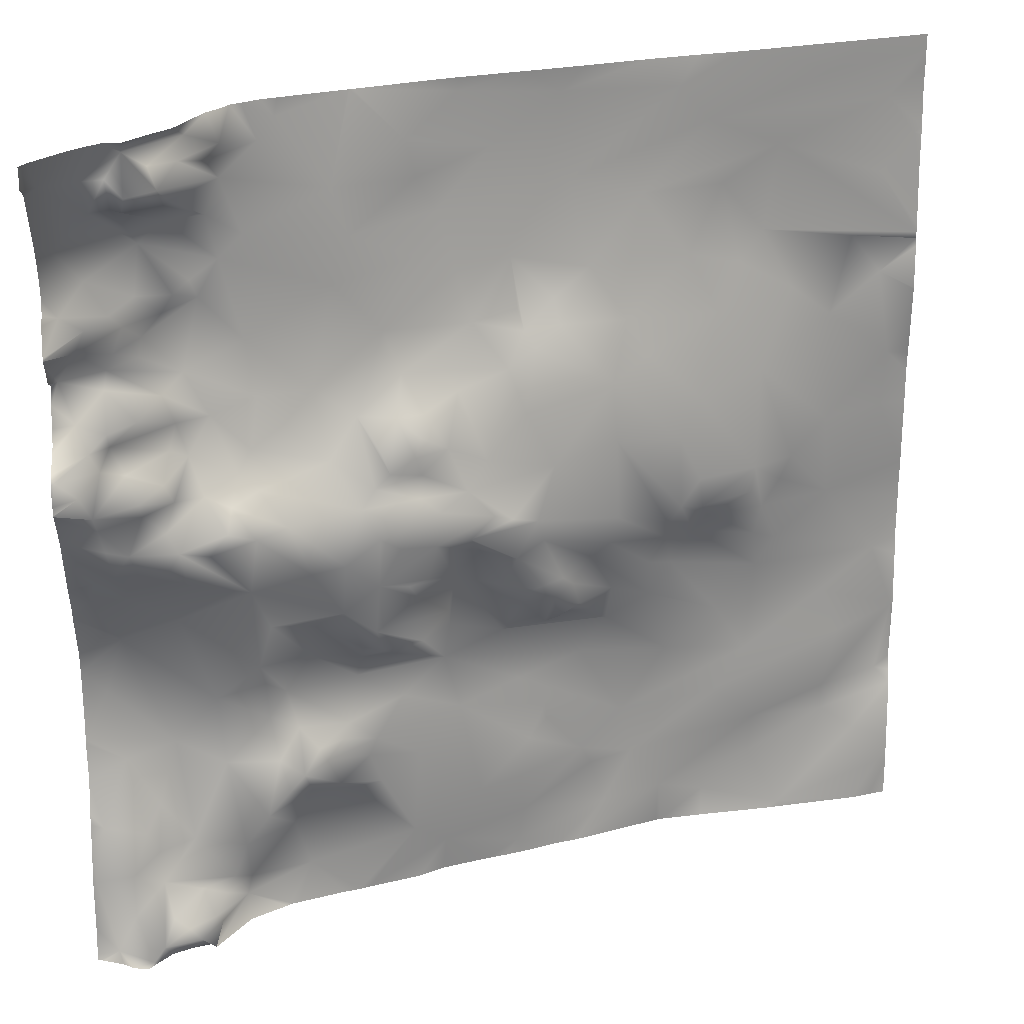
<metadata>
{"format":"obj","ext":"obj","renderer":"f3d","projection":"perspective","resolution":1024,"background":"white","views":[{"elev":25.6,"azim":177.2,"up":"+Z"}]}
</metadata>
<code>
o lod_0_508_Cube
v 1146 14.52 -37.05
v 1147 15.1 -43.32
v 1153 16.63 -53.86
v 1154 17.57 -43.93
v 1147 15.07 -62.27
v 1145 18.18 -90.69
v 1148 18.27 -85.53
v 1152 17.76 -83.03
v 1158 20.83 -94.55
v 1146 15.73 -78.6
v 1144 15.51 -69.92
v 1153 18.01 -79.68
v 1162 19.72 -87.72
v 1151 17.47 -72.33
v 1161 20 -82.64
v 1153 17.05 -66.9
v 1166 21.22 -78.11
v 1163 19.73 -73.17
v 1162 19.39 -62.02
v 1159 18.62 -58.85
v 1178 23.66 -79.13
v 1161 20.41 -53.87
v 1176 23.51 -84.97
v 1162 21.35 -56.93
v 1159 19.56 -50.78
v 1158 19.48 -47.88
v 1162 21.82 -48.24
v 1162 20.37 -36.46
v 1154 16.11 -31.48
v 1163 22.51 -50.99
v 1148 15.32 -26.68
v 1168 23.65 -53.34
v 1169 24.84 -51.64
v 1170 22.78 -55.69
v 1171 25.42 -51.36
v 1169 24.8 -48.22
v 1172 25.57 -42.97
v 1169 23.7 -38.47
v 1179 28.52 -41.54
v 1180 27.67 -34.9
v 1173 26.05 -53.28
v 1179 28.66 -51.08
v 1173 24.55 -55.73
v 1172 22.62 -59.93
v 1186 30.71 -43.43
v 1166 20.57 -67.36
v 1172 23.1 -64.56
v 1173 22.42 -71.44
v 1175 24.49 -63.04
v 1175 26.61 -57.91
v 1180 28.89 -54.1
v 1188 32.88 -49.24
v 1182 28.34 -56.17
v 1188 31.69 -52.24
v 1191 33.58 -48.63
v 1185 31.24 -57.31
v 1191 33.67 -53.49
v 1196 36.3 -49.67
v 1193 35.02 -47.49
v 1195 33.85 -52.25
v 1196 35.53 -44.14
v 1200 37.43 -49.88
v 1199 37.76 -45.63
v 1192 31.4 -57.93
v 1189 33.48 -57.51
v 1198 32.83 -55.94
v 1190 30.51 -60.69
v 1186 32.22 -59.49
v 1184 29.22 -59.07
v 1179 25.92 -61.43
v 1183 29.51 -61.5
v 1180 25.18 -65.65
v 1182 28.6 -62.75
v 1184 27.36 -63.51
v 1186 30.85 -62.5
v 1187 28.1 -64.47
v 1192 29.61 -64.61
v 1183 25.66 -69.87
v 1198 31.41 -62.83
v 1182 25.33 -76.37
v 1199 31.44 -67.05
v 1190 28.75 -71.57
v 1183 26.51 -82.73
v 1187 27.83 -75.69
v 1187 27.39 -77.91
v 1197 31.01 -73.81
v 1189 29.06 -79.66
v 1190 29.91 -84.41
v 1195 32.14 -84.6
v 1190 29.37 -89.28
v 1181 25.64 -85.25
v 1180 25.51 -90.82
v 1173 23.49 -90.01
v 1167 21.54 -91.92
v 1191 29.61 -93.43
v 1199 32.6 -91.15
v 1203 34.1 -88.7
v 1202 33.61 -78.51
v 1218 39.23 -95.15
v 1215 37.52 -90.62
v 1217 38.55 -84.45
v 1222 40.65 -92.68
v 1222 40.63 -90.27
v 1239 49.28 -95.17
v 1237 49.29 -94.12
v 1238 46.34 -79.67
v 1235 43.57 -72.44
v 1236 42.54 -64.23
v 1229 41.62 -71.39
v 1235 42.74 -57.77
v 1237 45.46 -51.73
v 1236 47.13 -48.58
v 1239 50.11 -42.38
v 1233 46.16 -50.94
v 1234 48.05 -47.42
v 1235 49.9 -43.63
v 1235 49.66 -41.25
v 1232 48.44 -44.88
v 1232 46.22 -48.13
v 1228 42.95 -55.41
v 1229 47.4 -47.66
v 1227 44.42 -50.39
v 1227 46.39 -45.7
v 1225 41.4 -66.15
v 1220 43.01 -52.22
v 1220 42.43 -61.76
v 1219 41.56 -64.35
v 1219 40.12 -69.44
v 1217 38.57 -67.03
v 1224 41.63 -74.35
v 1216 38.66 -71.83
v 1218 41.25 -74.56
v 1228 43.9 -82.75
v 1219 43.85 -80.22
v 1231 44.16 -78.03
v 1222 44.38 -83.59
v 1233 46.14 -80.68
v 1232 45.54 -83.48
v 1234 48.28 -84.88
v 1239 47.94 -85.68
v 1234 48.51 -90.08
v 1231 46.13 -87.17
v 1233 50.8 -94.75
v 1223 44.21 -87.88
v 1231 50.26 -93.2
v 1227 49.28 -92.91
v 1225 44.86 -93.44
v 1226 47.6 -90.98
v 1229 48.65 -91.85
v 1230 49.17 -90.08
v 1227 45.21 -88.76
v 1224 45.54 -89.22
v 1215 38.89 -79.88
v 1217 42.65 -77.76
v 1210 36.24 -81.31
v 1215 41.9 -76.21
v 1211 39.25 -78.92
v 1207 35.73 -80.9
v 1208 35.68 -77.44
v 1213 39.28 -75.86
v 1207 36.16 -74.92
v 1213 40.17 -73.77
v 1211 37.61 -74.06
v 1210 36.17 -72.67
v 1204 33.66 -70.74
v 1209 35.54 -66.9
v 1214 37.61 -63.04
v 1205 34.52 -64.75
v 1218 42.35 -56.82
v 1209 36.15 -64.16
v 1214 40.72 -57.67
v 1210 40.15 -56.51
v 1208 38.06 -61.92
v 1206 39.7 -61.57
v 1207 39.84 -59.1
v 1204 38.55 -61.27
v 1202 37.77 -61.47
v 1199 32.61 -60.39
v 1202 35.56 -57.09
v 1206 40.96 -52.86
v 1203 40.23 -53.34
v 1201 39.11 -53.06
v 1204 38.91 -49.38
v 1203 40.17 -46.39
v 1206 41.01 -47.22
v 1210 41.17 -50.28
v 1208 40.28 -43.9
v 1202 37.21 -44.12
v 1214 41.63 -50.91
v 1216 43.71 -44.16
v 1219 45.45 -44.76
v 1224 46.22 -46.17
v 1222 46.05 -43.76
v 1222 43.97 -41.57
v 1225 43.11 -40.61
v 1219 40.78 -41.11
v 1221 40.76 -39.06
v 1229 45.54 -43.64
v 1231 46.68 -41.12
v 1228 45.3 -40.16
v 1235 51.33 -39.09
v 1231 49.13 -38.62
v 1226 41.29 -36.63
v 1228 46.13 -37.82
v 1232 46.23 -36.47
v 1228 42.67 -35.39
v 1227 41.44 -32.74
v 1234 46.01 -33.32
v 1235 48.08 -35.23
v 1237 51.45 -36.68
v 1239 52.96 -34.17
v 1236 49.22 -32.74
v 1237 46.96 -30.34
v 1234 47.85 -31.17
v 1231 46.49 -30.39
v 1234 44.33 -27.68
v 1228 42.64 -29.07
v 1238 46.62 -25.67
v 1234 43.49 -25.76
v 1224 39.03 -32.95
v 1226 39.27 -27.82
v 1220 39.26 -36.87
v 1219 37.36 -31.59
v 1211 36.98 -39.49
v 1216 38.18 -34.55
v 1213 35.45 -31.7
v 1206 39.28 -41.94
v 1208 35.12 -35.1
v 1201 36.21 -41.74
v 1205 38.97 -40.38
v 1206 37.43 -37.29
v 1202 38.22 -38.81
v 1204 34.97 -35.48
v 1198 34.59 -39.38
v 1201 37.32 -36.85
v 1201 35.92 -34.64
v 1203 32.3 -31.37
v 1194 34.15 -41.1
v 1197 31.7 -33.74
v 1190 30.88 -36.91
v 1192 30.47 -31.84
v 1199 30.83 -31.68
v 1196 29.08 -26.76
v 1205 32.11 -26.36
v 1189 29.05 -29.97
v 1190 28.02 -28.32
v 1186 27.55 -27.83
v 1191 27.78 -25.81
v 1186 25.86 -25.3
v 1191 26.46 -20.2
v 1182 24.69 -22.1
v 1178 24.98 -28.34
v 1197 28.3 -21.02
v 1176 25.38 -32.5
v 1167 21.05 -29.06
v 1171 21.59 -22.02
v 1158 17.16 -27.72
v 1165 18.7 -24.09
v 1152 14.87 -22.45
v 1162 17.05 -20.79
v 1167 18.48 -14.79
v 1177 22.06 -14.7
v 1161 16.49 -10.88
v 1185 23.91 -12.27
v 1169 18.88 -7.357
v 1148 13 -6.707
v 1199 28.29 -14.15
v 1155 14.85 -3.043
v 1202 30.36 -18.62
v 1172 20.01 -3.16
v 1211 33.67 -20.47
v 1209 32.77 -15.28
v 1220 36.61 -25.31
v 1220 36.03 -13.8
v 1222 36.78 -16.16
v 1224 37.87 -19.99
v 1201 28.97 -10.21
v 1225 39.03 -17.68
v 1193 25.91 -7.796
v 1210 32.91 -9.934
v 1202 29.76 -5.855
v 1186 23.51 -2.598
v 1197 26.78 -1.486
v 1216 33.61 -1.964
v 1230 46.88 -1.449
v 1225 41.59 -1.347
v 1218 34.63 -4.17
v 1221 39.36 -2.951
v 1222 36.17 -7.617
v 1223 37.98 -5.221
v 1225 43.26 -3.562
v 1228 44.84 -3.543
v 1227 47.01 -5.393
v 1223 37.57 -11.1
v 1226 46.05 -6.774
v 1227 41.06 -8.891
v 1230 49.52 -5.362
v 1227 39.66 -10.93
v 1231 48.04 -7.28
v 1232 48.7 -3.641
v 1232 46.49 -7.451
v 1230 40.36 -13.11
v 1234 46.15 -7.913
v 1235 49.3 -3.636
v 1238 52.56 -3.154
v 1238 47.64 -11.42
v 1227 40.47 -18.71
v 1235 44.29 -15.75
v 1231 41.88 -18.31
v 1228 39.62 -21.06
v 1233 44.92 -19.28
v 1230 40.58 -23.29
v 1232 43.6 -21
v 1231 41.38 -25.23
v 1233 45.6 -23.13
v 1236 47.11 -22.42
v 1235 46.51 -20.22
v 1238 47.66 -18.36
v 1148 13.93 -15.25
v 1145 12.54 -11.11
v 1226 43.88 0
v 1223 38.59 0
v 1221 37.03 0
v 1216 33.45 0
v 1217 34.1 0
v 1219 35.26 0
v 1220 35.86 0
v 1197 26.75 -4e-06
v 1199 27.58 0
v 1208 30.69 0
v 1208 30.91 0
v 1208 30.84 0
v 1208 30.82 0
v 1190 24.74 -4e-06
v 1183 22.83 0
v 1176 20.58 0
v 1156 15.04 0
v 1166 17.89 0
v 1170 19.09 0
v 1144 13.45 -23.39
v 1144 13.43 -22.67
v 1150 13.43 0
v 1144 11.61 -1.724
v 1144 11.66 -3.532
v 1144 11.56 0
v 1144 11.54 -5.952
v 1144 12.15 -10.42
v 1144 12.19 -11.21
v 1144 13.35 -21.77
v 1144 12.26 -11.52
v 1144 12.44 -15.39
v 1211 37.04 -95.31
v 1210 36.57 -95.31
v 1208 36.12 -95.31
v 1144 13.44 -23.42
v 1144 13.68 -24.29
v 1144 14.23 -29.18
v 1144 14.22 -29.37
v 1144 13.85 -51.48
v 1144 13.78 -53.98
v 1144 13.45 -39.79
v 1144 13.64 -43.68
v 1144 13.87 -56.06
v 1144 15.73 -79.01
v 1144 16.23 -80.48
v 1144 16.7 -81.88
v 1144 17.49 -87.62
v 1144 13.79 -36.13
v 1144 13.59 -37.51
v 1144 14.07 -61.29
v 1144 14.53 -63.37
v 1144 15.41 -69.68
v 1144 15.08 -77.33
v 1144 15.39 -70.13
v 1144 17.74 -89.66
v 1144 17.88 -91.08
v 1222 42.01 -95.31
v 1226 47.37 -95.31
v 1218 39.59 -95.31
v 1226 47.38 -95.31
v 1226 47.39 -95.31
v 1226 46.76 -95.31
v 1218 39.25 -95.31
v 1218 39.22 -95.31
v 1217 38.9 -95.31
v 1202 34.08 -95.31
v 1200 32.54 -95.31
v 1192 30.17 -95.31
v 1194 30.76 -95.31
v 1190 29.51 -95.31
v 1185 27.79 -95.31
v 1173 23.29 -95.31
v 1183 27.21 -95.31
v 1167 22.32 -95.31
v 1172 23.09 -95.31
v 1159 21.17 -95.31
v 1157 20.89 -95.31
v 1148 19.29 -95.31
v 1146 18.66 -95.31
v 1144 18.12 -95.31
v 1144 18.11 -95.28
v 1144 18.12 -95.31
v 1239 55.78 -2.372
v 1239 54.36 -3.033
v 1239 55.6 -0.3673
v 1239 55.77 0
v 1238 54.66 0
v 1235 50.98 0
v 1234 50.01 0
v 1232 48.61 0
v 1230 48.43 0
v 1228 45.81 0
v 1239 53.6 -3.753
v 1239 49.55 -11.56
v 1239 50.17 -10.09
v 1239 48.99 -13.24
v 1239 48.5 -16.05
v 1239 48.98 -17.58
v 1239 49.93 -18.29
v 1239 50.8 -21.44
v 1239 50.93 -21.67
v 1239 50.35 -22.37
v 1239 48.82 -25.05
v 1239 50.9 -21.75
v 1239 47.18 -25.7
v 1239 48.85 -29.9
v 1239 49.25 -31.5
v 1239 47.9 -27.78
v 1239 50.02 -32.16
v 1239 52.99 -34.39
v 1239 53.03 -36.77
v 1239 52.23 -33.58
v 1239 52.96 -37.77
v 1239 52 -39.45
v 1239 50.33 -42.19
v 1239 52.93 -37.95
v 1239 52.99 -37.88
v 1239 49.16 -45.17
v 1239 47.84 -48.73
v 1239 46.18 -52.17
v 1239 45.83 -53.56
v 1239 47.56 -49.21
v 1239 43.71 -58.87
v 1239 43.46 -61.35
v 1239 43.84 -67.48
v 1239 44.15 -69.4
v 1239 44.27 -69.91
v 1239 44.25 -74.75
v 1239 45.66 -78.23
v 1239 45.93 -79.38
v 1239 46.44 -81.75
v 1239 47.83 -85.85
v 1239 48.35 -91.74
v 1239 49.07 -94.69
v 1239 49.21 -95.22
v 1239 49.25 -95.31
v 1239 49.33 -95.31
v 1238 49.4 -95.31
v 1236 50.19 -95.31
v 1238 49.41 -95.31
v 1233 51.29 -95.31
v 1235 50.95 -95.31
v 1228 47.41 -95.31
v 1231 48.48 -95.31
v 1232 49.98 -95.31
f 4 2 1
f 2 4 3
f 363 3 5
f 6 375 367
f 367 7 6
f 7 365 8
f 6 7 9
f 9 398 6
f 9 7 8
f 373 11 10
f 8 10 12
f 10 11 12
f 9 8 13
f 11 14 12
f 8 15 13
f 8 12 15
f 14 11 16
f 11 5 16
f 12 14 17
f 12 17 15
f 14 16 18
f 14 18 17
f 16 5 19
f 16 19 18
f 5 20 19
f 5 3 20
f 17 18 21
f 3 22 20
f 23 15 17
f 23 17 21
f 20 22 24
f 20 24 19
f 3 25 22
f 3 26 25
f 3 4 26
f 22 25 27
f 25 26 27
f 4 28 26
f 26 28 27
f 4 29 28
f 1 29 4
f 22 27 30
f 1 31 29
f 22 30 32
f 24 22 32
f 32 30 33
f 30 27 33
f 34 24 32
f 19 24 34
f 32 33 35
f 32 35 34
f 33 27 36
f 33 36 35
f 36 27 37
f 35 36 37
f 27 38 37
f 28 38 27
f 35 37 39
f 37 38 40
f 37 40 39
f 41 35 39
f 34 35 41
f 41 39 42
f 34 41 43
f 43 41 42
f 44 34 43
f 19 34 44
f 42 39 45
f 39 40 45
f 19 44 46
f 18 19 46
f 46 44 47
f 18 46 48
f 21 18 48
f 46 47 49
f 47 44 49
f 46 49 48
f 44 43 50
f 44 50 49
f 50 43 51
f 49 50 51
f 43 42 51
f 51 42 52
f 42 45 52
f 49 51 53
f 51 52 54
f 53 51 54
f 52 45 55
f 53 54 56
f 54 52 57
f 56 54 57
f 52 55 58
f 57 52 58
f 55 59 58
f 57 58 60
f 55 61 59
f 45 61 55
f 58 59 62
f 60 58 62
f 59 61 63
f 59 63 62
f 57 60 64
f 65 57 64
f 65 56 57
f 64 60 66
f 60 62 66
f 67 65 64
f 67 64 66
f 68 56 65
f 68 65 67
f 69 56 68
f 69 53 56
f 70 53 69
f 49 53 70
f 71 69 68
f 71 70 69
f 49 70 72
f 48 49 72
f 70 71 73
f 72 70 73
f 73 71 74
f 72 73 74
f 71 68 75
f 74 71 75
f 75 68 76
f 74 75 76
f 76 68 67
f 72 74 76
f 76 67 77
f 77 72 76
f 77 67 66
f 48 72 78
f 78 72 77
f 21 48 78
f 77 66 79
f 21 78 80
f 77 79 81
f 78 77 81
f 80 78 82
f 82 78 81
f 21 80 83
f 23 21 83
f 84 80 82
f 83 80 85
f 80 84 85
f 84 82 86
f 82 81 86
f 85 84 87
f 87 84 86
f 83 85 87
f 83 87 88
f 88 87 89
f 87 86 89
f 90 83 88
f 90 88 89
f 23 83 91
f 91 83 90
f 92 23 91
f 92 91 90
f 93 23 92
f 93 15 23
f 13 15 93
f 13 93 94
f 9 13 94
f 93 395 94
f 92 393 93
f 92 90 95
f 95 90 96
f 96 389 95
f 96 90 97
f 90 89 97
f 89 98 97
f 98 89 86
f 97 354 96
f 100 353 97
f 97 101 100
f 99 100 102
f 100 103 102
f 100 101 103
f 104 454 455
f 105 453 454
f 106 450 451
f 106 449 450
f 107 447 448
f 106 448 449
f 107 446 447
f 108 446 109
f 110 444 108
f 108 109 110
f 110 441 443
f 111 441 110
f 112 442 111
f 112 438 439
f 114 112 111
f 110 114 111
f 112 115 113
f 114 115 112
f 113 434 435
f 115 116 113
f 116 117 113
f 117 434 113
f 118 116 115
f 118 117 116
f 114 119 115
f 119 118 115
f 120 119 114
f 120 114 110
f 121 118 119
f 122 121 119
f 120 122 119
f 123 118 121
f 122 123 121
f 124 120 110
f 124 110 109
f 120 125 122
f 125 123 122
f 124 126 120
f 126 125 120
f 127 126 124
f 128 127 124
f 129 126 127
f 128 129 127
f 128 124 130
f 130 124 109
f 131 129 128
f 132 128 130
f 131 128 132
f 130 109 133
f 134 132 130
f 133 109 135
f 109 107 135
f 136 130 133
f 136 134 130
f 135 107 137
f 137 107 106
f 138 135 137
f 138 133 135
f 139 137 106
f 138 137 139
f 139 106 140
f 140 451 452
f 140 453 105
f 141 139 140
f 105 141 140
f 142 138 139
f 141 142 139
f 133 138 142
f 143 141 105
f 144 133 142
f 144 136 133
f 145 141 143
f 145 142 141
f 102 148 147
f 147 148 146
f 146 149 145
f 146 148 149
f 145 149 150
f 150 142 145
f 149 151 150
f 151 142 150
f 148 151 149
f 151 144 142
f 148 152 151
f 152 144 151
f 102 152 148
f 102 103 152
f 103 144 152
f 103 136 144
f 103 101 136
f 101 134 136
f 101 153 134
f 153 154 134
f 154 132 134
f 155 153 101
f 97 155 101
f 154 156 132
f 153 156 154
f 156 131 132
f 155 157 153
f 157 156 153
f 97 158 155
f 158 157 155
f 98 158 97
f 158 159 157
f 98 159 158
f 157 160 156
f 157 159 160
f 98 161 159
f 159 161 160
f 98 86 161
f 160 162 156
f 162 131 156
f 163 162 160
f 161 163 160
f 162 164 131
f 163 164 162
f 161 164 163
f 131 164 129
f 86 165 161
f 161 165 164
f 86 81 165
f 164 165 166
f 164 166 129
f 165 81 166
f 166 167 129
f 167 126 129
f 81 168 166
f 167 169 126
f 169 125 126
f 166 170 167
f 168 170 166
f 171 169 167
f 170 171 167
f 171 172 169
f 172 125 169
f 173 171 170
f 173 172 171
f 170 174 173
f 168 174 170
f 174 175 173
f 173 175 172
f 168 176 174
f 174 176 175
f 177 176 168
f 81 177 168
f 177 175 176
f 81 79 177
f 79 178 177
f 177 178 175
f 79 66 178
f 178 179 175
f 178 66 179
f 179 180 175
f 175 180 172
f 66 181 179
f 179 181 180
f 66 182 181
f 182 180 181
f 66 62 182
f 182 62 180
f 180 62 183
f 62 184 183
f 62 63 184
f 183 185 180
f 183 184 185
f 180 185 186
f 180 186 172
f 184 187 185
f 185 187 186
f 63 188 184
f 184 188 187
f 63 61 188
f 172 186 189
f 172 189 125
f 186 190 189
f 186 187 190
f 189 191 125
f 189 190 191
f 125 191 192
f 125 192 123
f 191 193 192
f 192 193 123
f 191 190 194
f 191 194 193
f 193 195 123
f 193 194 195
f 190 196 194
f 187 196 190
f 194 197 195
f 196 197 194
f 123 195 198
f 123 198 118
f 198 199 118
f 199 117 118
f 195 200 198
f 198 200 199
f 199 201 117
f 201 436 117
f 199 200 202
f 199 202 201
f 195 203 200
f 197 203 195
f 200 204 202
f 203 204 200
f 204 205 202
f 202 205 201
f 203 206 204
f 204 206 205
f 203 207 206
f 206 208 205
f 206 207 208
f 205 209 201
f 205 208 209
f 201 209 210
f 210 437 201
f 209 211 210
f 210 431 433
f 209 208 212
f 209 212 211
f 211 430 431
f 212 432 211
f 211 432 430
f 213 426 427
f 213 429 212
f 213 428 426
f 214 213 212
f 208 214 212
f 208 215 214
f 207 215 208
f 214 216 213
f 215 216 214
f 207 217 215
f 217 216 215
f 216 218 213
f 218 428 213
f 217 219 216
f 216 219 218
f 220 217 207
f 203 220 207
f 197 220 203
f 221 219 217
f 220 221 217
f 222 220 197
f 196 222 197
f 223 221 220
f 222 223 220
f 196 224 222
f 187 224 196
f 225 223 222
f 224 225 222
f 225 226 223
f 224 226 225
f 227 224 187
f 188 227 187
f 224 228 226
f 227 228 224
f 229 227 188
f 61 229 188
f 230 228 227
f 229 230 227
f 230 231 228
f 229 232 230
f 230 233 231
f 232 233 230
f 231 233 228
f 234 232 229
f 61 234 229
f 235 233 232
f 232 234 235
f 235 236 233
f 234 236 235
f 233 237 228
f 236 237 233
f 61 238 234
f 45 238 61
f 234 239 236
f 238 239 234
f 239 237 236
f 45 240 238
f 45 40 240
f 238 241 239
f 240 241 238
f 239 242 237
f 241 242 239
f 242 243 237
f 241 243 242
f 237 244 228
f 243 244 237
f 244 226 228
f 240 245 241
f 40 245 240
f 245 246 241
f 246 243 241
f 40 247 245
f 245 247 246
f 246 248 243
f 247 249 246
f 246 250 248
f 249 250 246
f 248 250 243
f 247 251 249
f 249 251 250
f 40 252 247
f 247 252 251
f 250 253 243
f 243 253 244
f 254 252 40
f 38 254 40
f 38 255 254
f 254 255 252
f 38 28 255
f 255 256 252
f 252 256 251
f 28 257 255
f 29 257 28
f 255 258 256
f 257 258 255
f 29 259 257
f 31 259 29
f 257 260 258
f 257 259 260
f 261 256 258
f 260 261 258
f 256 261 262
f 256 262 251
f 263 261 260
f 261 263 262
f 259 340 260
f 260 341 263
f 31 355 259
f 262 264 251
f 251 264 250
f 250 264 253
f 263 265 262
f 262 265 264
f 266 265 263
f 253 264 267
f 266 268 265
f 253 267 269
f 253 269 244
f 265 268 270
f 265 270 264
f 244 269 271
f 244 271 226
f 269 267 272
f 269 272 271
f 226 271 273
f 226 273 223
f 223 273 221
f 271 272 274
f 271 275 273
f 271 274 275
f 273 276 221
f 273 275 276
f 267 277 272
f 275 278 276
f 267 279 277
f 264 279 267
f 272 277 280
f 272 280 274
f 279 281 277
f 277 281 280
f 264 282 279
f 270 282 264
f 279 283 281
f 282 283 279
f 281 330 333
f 333 280 281
f 334 283 282
f 283 329 330
f 283 328 329
f 280 331 284
f 282 335 334
f 270 336 282
f 268 338 270
f 284 324 325
f 284 325 326
f 285 412 411
f 285 411 410
f 286 412 285
f 326 287 284
f 280 284 287
f 288 322 286
f 327 288 287
f 280 287 289
f 274 280 289
f 287 288 290
f 289 287 290
f 290 288 291
f 288 286 291
f 289 290 291
f 291 286 292
f 286 285 292
f 293 291 292
f 293 292 285
f 289 291 293
f 274 289 294
f 275 274 294
f 289 293 295
f 294 289 295
f 296 295 293
f 294 295 296
f 296 293 297
f 293 285 297
f 298 294 296
f 275 294 298
f 296 297 299
f 296 299 298
f 285 300 297
f 299 297 300
f 298 299 301
f 299 300 301
f 275 298 302
f 298 301 302
f 275 302 278
f 301 300 303
f 301 303 302
f 300 285 304
f 300 304 303
f 304 410 409
f 304 408 305
f 303 304 305
f 305 408 407
f 302 303 306
f 306 303 305
f 278 302 307
f 276 278 307
f 407 405 305
f 305 405 403
f 305 403 404
f 305 404 413
f 305 415 306
f 308 416 417
f 302 306 308
f 309 302 308
f 307 302 309
f 310 307 309
f 276 307 310
f 309 308 311
f 276 310 312
f 221 276 312
f 310 309 313
f 310 313 312
f 313 309 311
f 221 312 314
f 221 314 219
f 312 315 314
f 314 315 219
f 312 313 315
f 315 316 219
f 315 313 316
f 219 316 218
f 313 317 316
f 313 311 317
f 316 422 218
f 316 421 424
f 311 318 317
f 311 308 318
f 317 420 421
f 318 417 418
f 218 422 423
f 218 423 425
f 319 320 263
f 320 266 263
f 268 342 337
f 415 414 306
f 459 462 105
f 338 339 270
f 376 399 401
f 370 363 5
f 465 145 143
f 383 384 99
f 351 320 319
f 455 457 104
f 395 394 94
f 381 147 146
f 347 266 320
f 382 381 146
f 384 385 99
f 379 383 99
f 444 445 108
f 461 465 143
f 458 460 104
f 369 368 1
f 374 372 11
f 463 146 145
f 398 399 6
f 365 10 8
f 393 392 93
f 371 370 5
f 460 105 104
f 376 375 6
f 349 351 319
f 354 386 96
f 343 342 268
f 336 335 282
f 464 463 145
f 357 356 31
f 391 95 390
f 379 102 377
f 435 438 113
f 361 369 1
f 400 402 401
f 331 324 284
f 396 397 9
f 361 2 362
f 348 347 320
f 385 100 99
f 350 348 320
f 418 419 318
f 368 358 1
f 364 373 10
f 343 266 344
f 346 344 266
f 359 3 360
f 359 362 2
f 442 440 111
f 414 416 306
f 396 94 394
f 322 321 286
f 457 458 104
f 378 147 380
f 389 388 95
f 388 390 95
f 462 143 105
f 419 420 318
f 341 319 263
f 386 387 96
f 371 11 372
f 378 377 102
f 358 31 1
f 363 360 3
f 367 366 7
f 7 366 365
f 9 397 398
f 373 374 11
f 93 392 395
f 92 391 393
f 96 387 389
f 97 353 354
f 100 352 353
f 104 105 454
f 106 107 448
f 107 109 446
f 108 445 446
f 110 443 444
f 111 440 441
f 112 439 442
f 112 113 438
f 117 436 434
f 140 106 451
f 140 452 453
f 201 437 436
f 210 433 437
f 210 211 431
f 212 429 432
f 213 427 429
f 218 425 428
f 259 355 340
f 260 340 341
f 31 356 355
f 281 283 330
f 333 332 280
f 334 328 283
f 280 332 331
f 270 339 336
f 268 337 338
f 286 321 412
f 326 327 287
f 288 323 322
f 327 323 288
f 304 285 410
f 304 409 408
f 407 406 405
f 305 413 415
f 308 306 416
f 316 424 422
f 316 317 421
f 317 318 420
f 318 308 417
f 6 399 376
f 399 400 401
f 465 464 145
f 351 350 320
f 455 456 457
f 381 380 147
f 347 346 266
f 463 382 146
f 365 364 10
f 460 459 105
f 343 345 342
f 391 92 95
f 379 99 102
f 361 1 2
f 385 352 100
f 343 268 266
f 359 2 3
f 396 9 94
f 378 102 147
f 462 461 143
f 341 349 319
f 371 5 11
f 358 357 31

</code>
